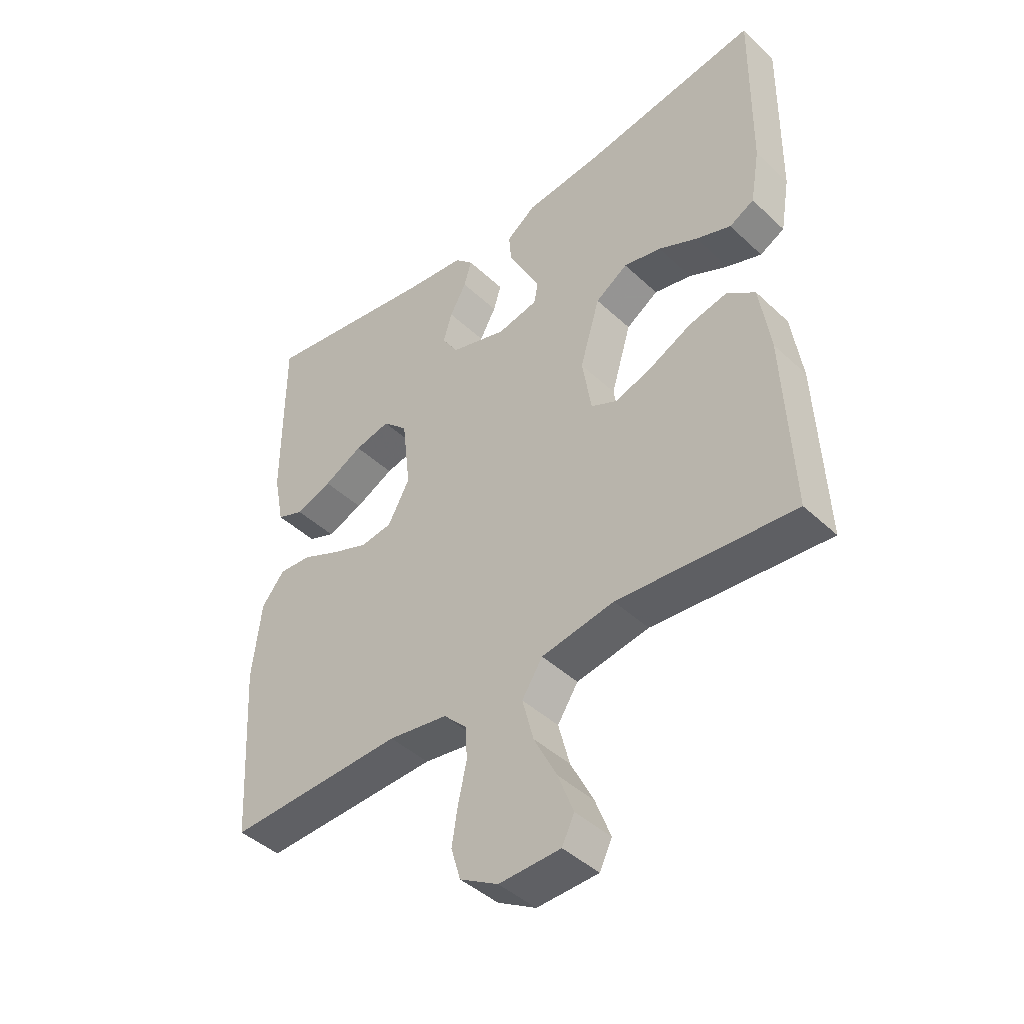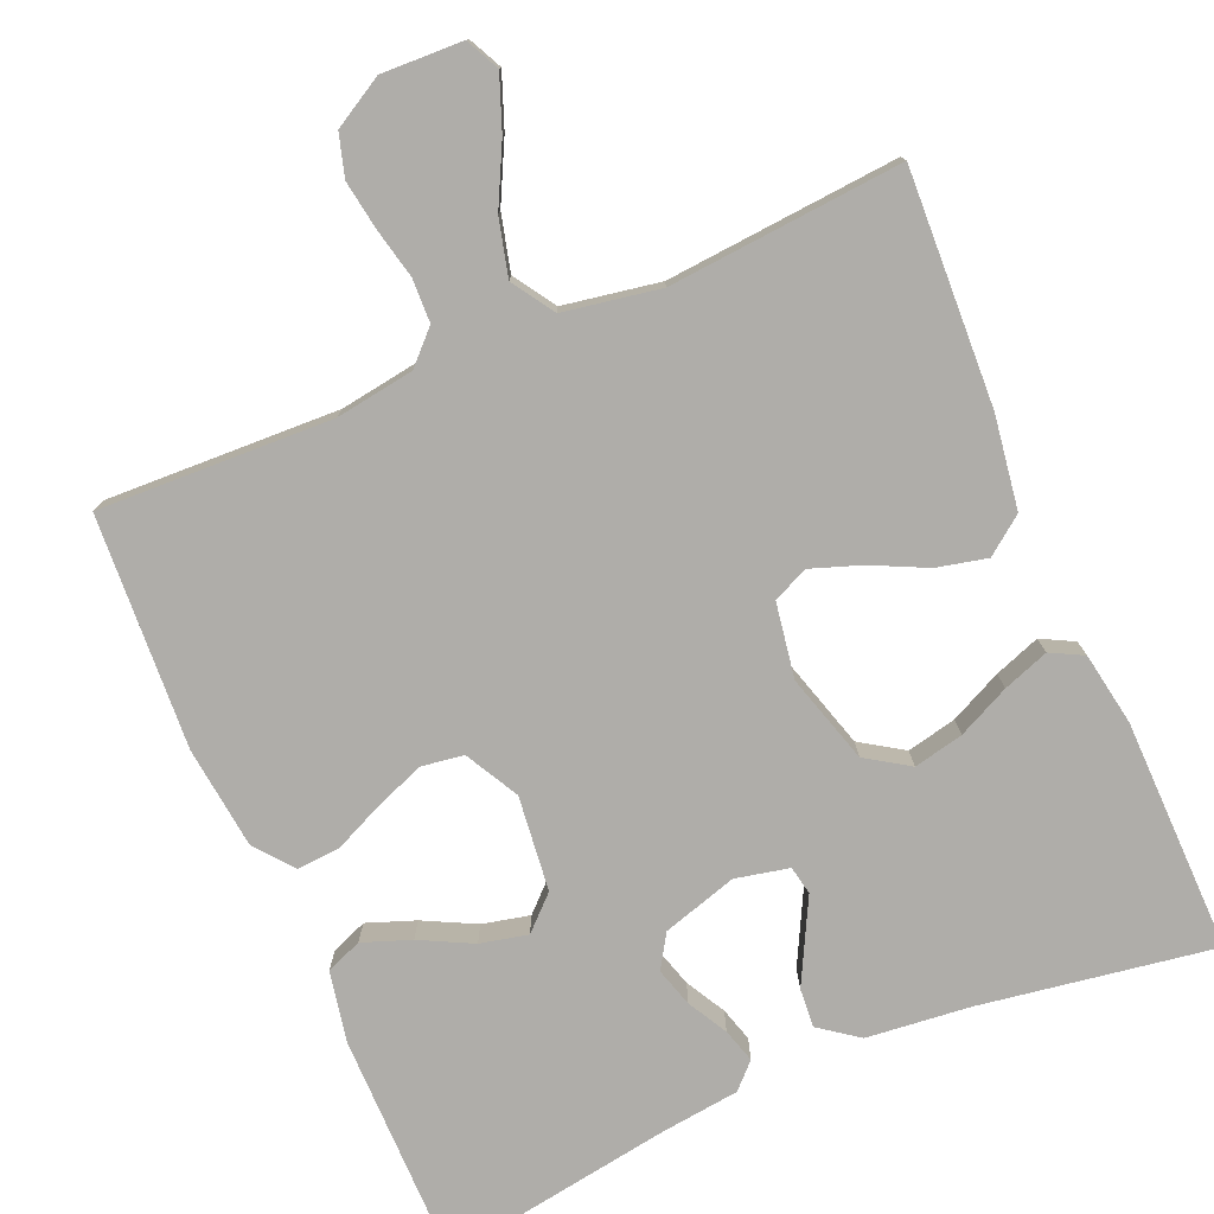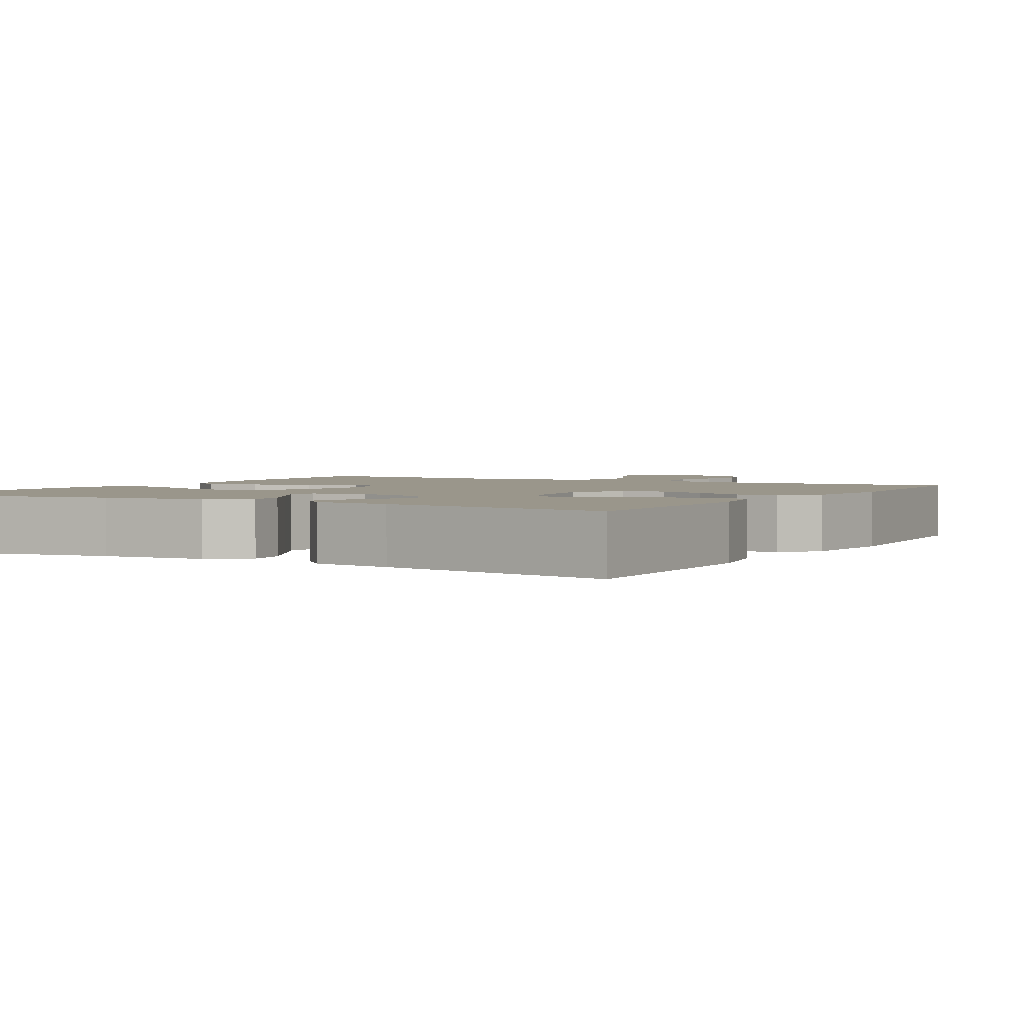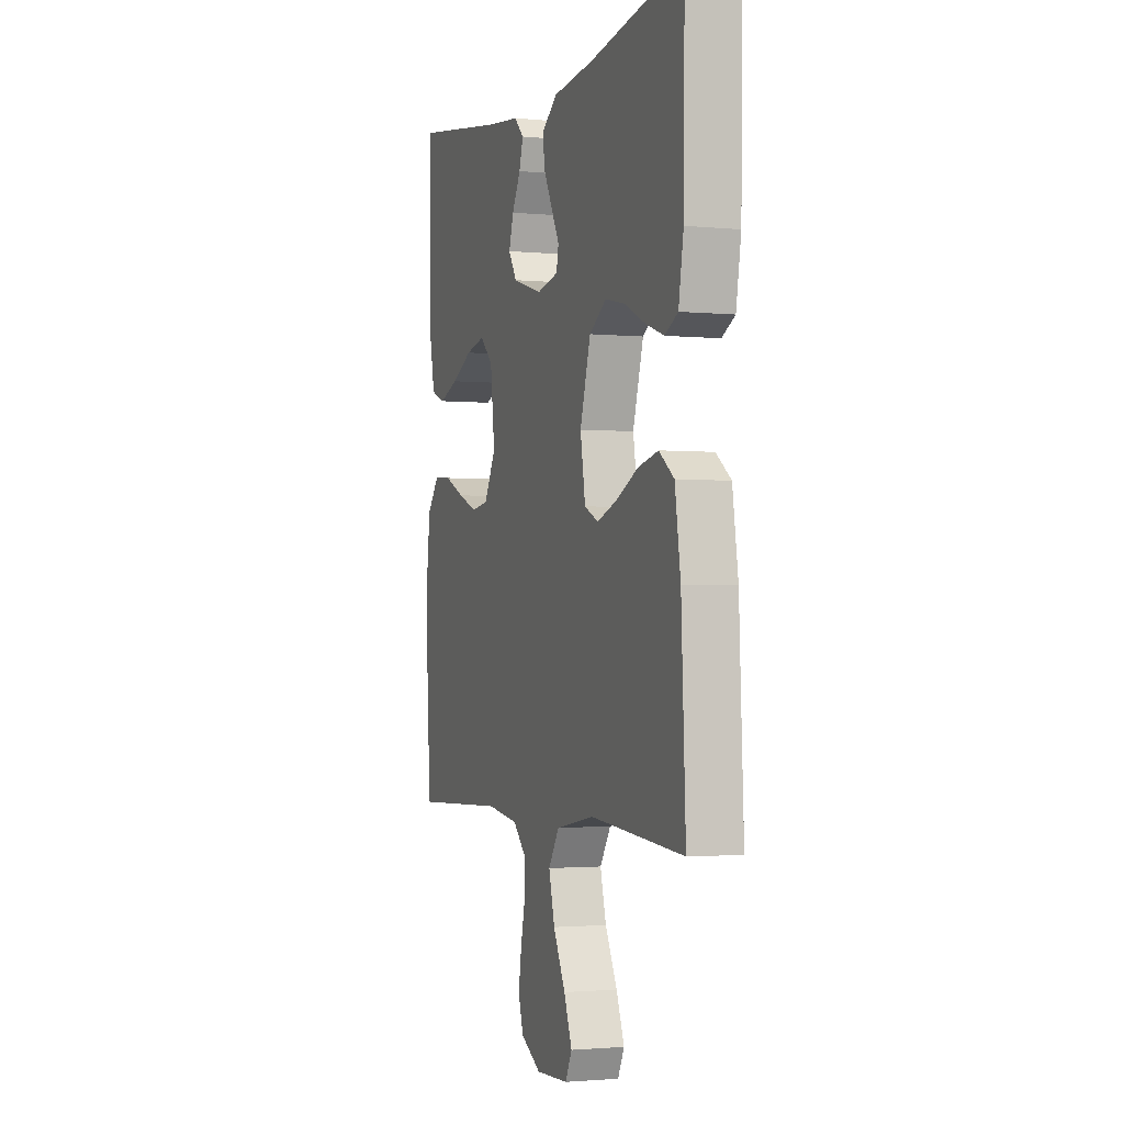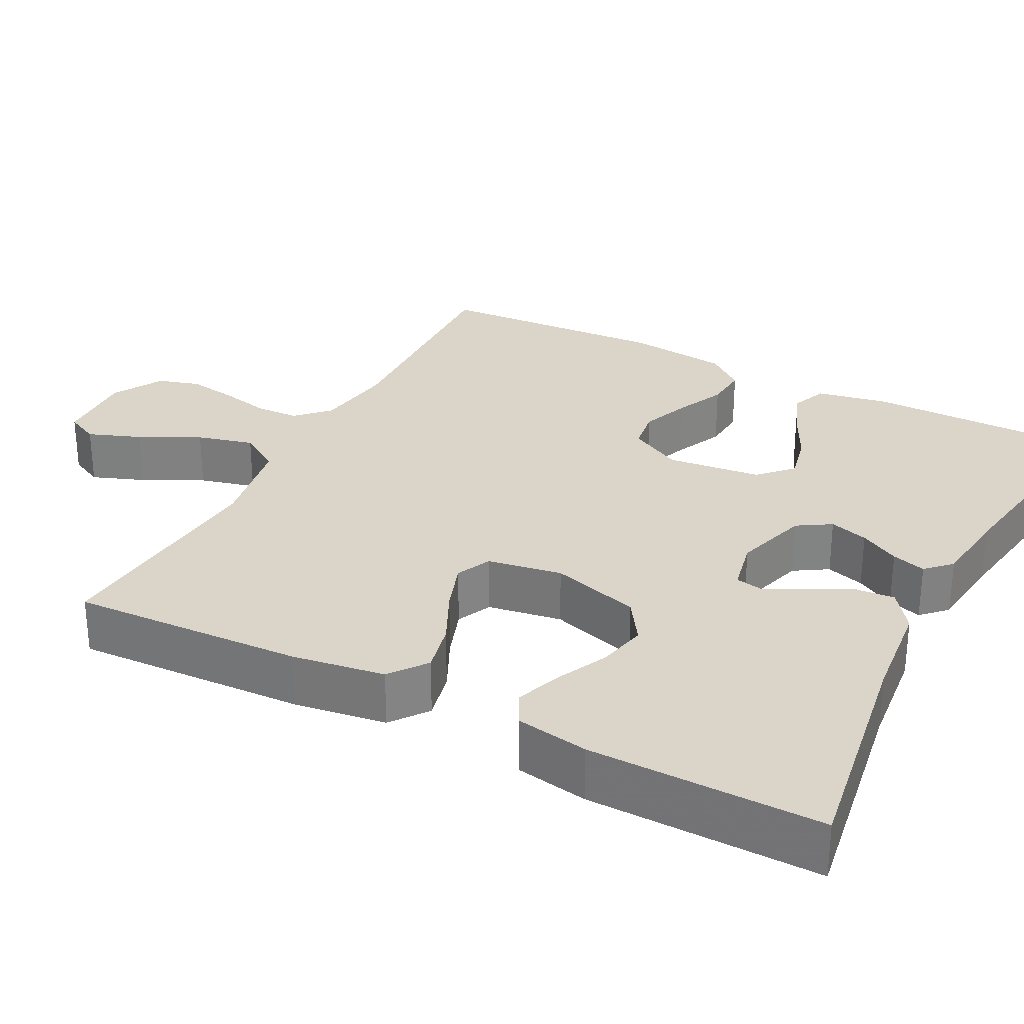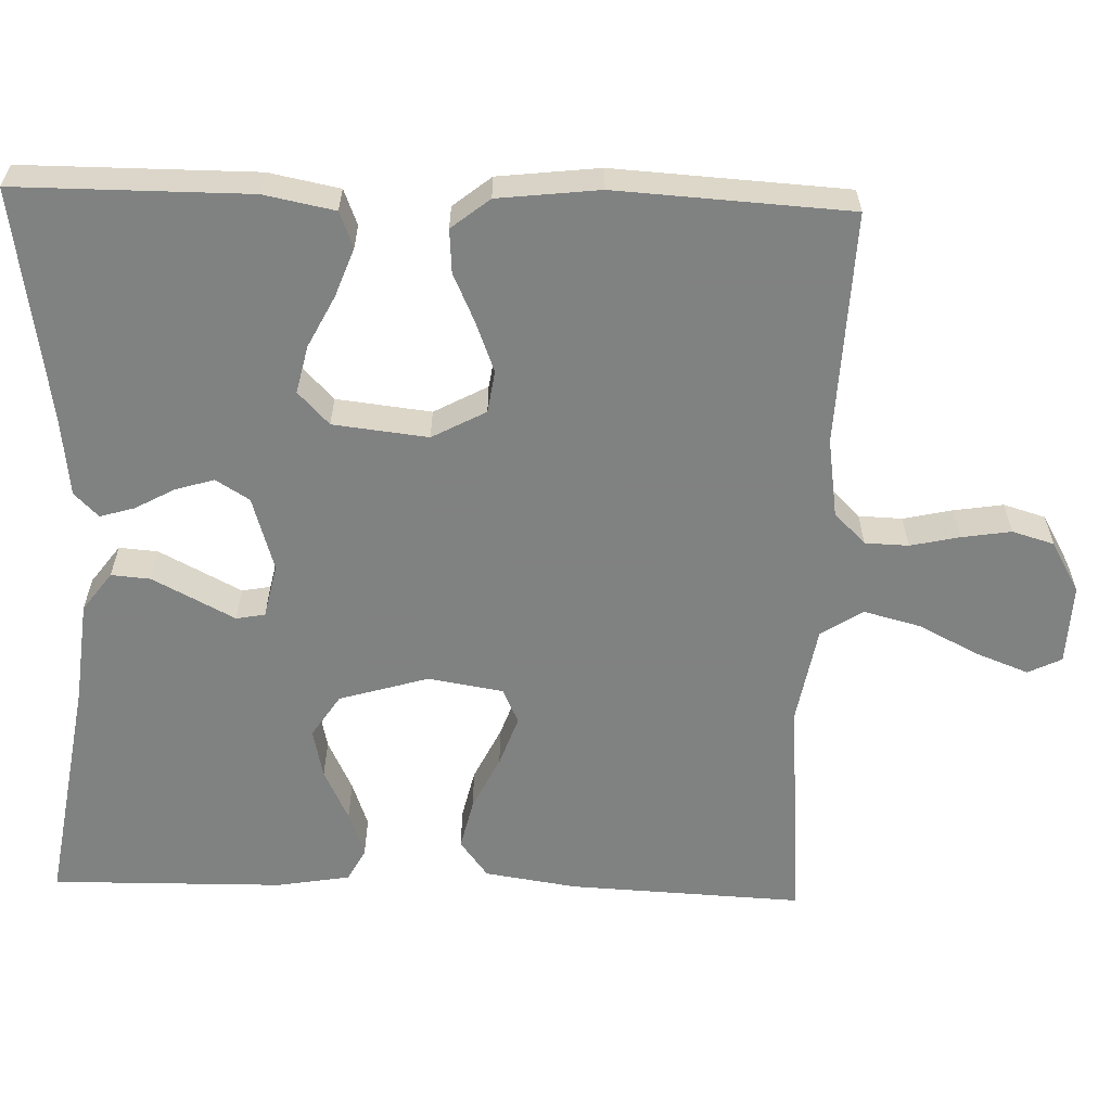
<metadata>
{"format":"obj","ext":"obj","renderer":"f3d","projection":"perspective","resolution":1024,"background":"white","views":[{"elev":-43.6,"azim":-137.6,"up":"+Z"},{"elev":-77.4,"azim":-156.7,"up":"+Y"},{"elev":2.4,"azim":29.9,"up":"+Y"},{"elev":-1.9,"azim":-109.5,"up":"+Z"},{"elev":29.4,"azim":-62.4,"up":"+Y"},{"elev":-60.3,"azim":88.2,"up":"+Y"}]}
</metadata>
<code>
v -0.5 0.07 -0.5
v -0.486 0.07 -0.2
v -0.468 0.07 -0.081
v -0.42 0.07 -0.045
v -0.355 0.07 -0.06
v -0.285 0.07 -0.094
v -0.22 0.07 -0.117
v -0.175 0.07 -0.096
v -0.159 0.07 0
v -0.193 0.07 0.115
v -0.248 0.07 0.151
v -0.312 0.07 0.137
v -0.379 0.07 0.105
v -0.438 0.07 0.084
v -0.48 0.07 0.106
v -0.496 0.07 0.2
v -0.5 0.07 0.5
v -0.2 0.07 0.452
v -0.067 0.07 0.438
v -0.017 0.07 0.401
v -0.021 0.07 0.351
v -0.05 0.07 0.295
v -0.076 0.07 0.245
v -0.069 0.07 0.208
v 0 0.07 0.193
v 0.096 0.07 0.222
v 0.123 0.07 0.265
v 0.108 0.07 0.315
v 0.08 0.07 0.366
v 0.067 0.07 0.41
v 0.098 0.07 0.441
v 0.2 0.07 0.453
v 0.5 0.07 0.5
v 0.5 0.07 0.2
v 0.482 0.07 0.109
v 0.436 0.07 0.091
v 0.374 0.07 0.114
v 0.307 0.07 0.148
v 0.246 0.07 0.162
v 0.204 0.07 0.122
v 0.19 0.07 0
v 0.227 0.07 -0.069
v 0.281 0.07 -0.077
v 0.344 0.07 -0.053
v 0.408 0.07 -0.024
v 0.464 0.07 -0.02
v 0.503 0.07 -0.069
v 0.518 0.07 -0.2
v 0.5 0.07 -0.5
v 0.2 0.07 -0.488
v 0.099 0.07 -0.503
v 0.059 0.07 -0.543
v 0.057 0.07 -0.599
v 0.071 0.07 -0.662
v 0.081 0.07 -0.726
v 0.065 0.07 -0.78
v 0 0.07 -0.817
v -0.104 0.07 -0.813
v -0.125 0.07 -0.77
v -0.099 0.07 -0.702
v -0.06 0.07 -0.625
v -0.041 0.07 -0.552
v -0.076 0.07 -0.498
v -0.2 0.07 -0.476
v -0.5 0 -0.5
v -0.486 0 -0.2
v -0.468 0 -0.081
v -0.42 0 -0.045
v -0.355 0 -0.06
v -0.285 0 -0.094
v -0.22 0 -0.117
v -0.175 0 -0.096
v -0.159 0 0
v -0.193 0 0.115
v -0.248 0 0.151
v -0.312 0 0.137
v -0.379 0 0.105
v -0.438 0 0.084
v -0.48 0 0.106
v -0.496 0 0.2
v -0.5 0 0.5
v -0.2 0 0.452
v -0.067 0 0.438
v -0.017 0 0.401
v -0.021 0 0.351
v -0.05 0 0.295
v -0.076 0 0.245
v -0.069 0 0.208
v 0 0 0.193
v 0.096 0 0.222
v 0.123 0 0.265
v 0.108 0 0.315
v 0.08 0 0.366
v 0.067 0 0.41
v 0.098 0 0.441
v 0.2 0 0.453
v 0.5 0 0.5
v 0.5 0 0.2
v 0.482 0 0.109
v 0.436 0 0.091
v 0.374 0 0.114
v 0.307 0 0.148
v 0.246 0 0.162
v 0.204 0 0.122
v 0.19 0 0
v 0.227 0 -0.069
v 0.281 0 -0.077
v 0.344 0 -0.053
v 0.408 0 -0.024
v 0.464 0 -0.02
v 0.503 0 -0.069
v 0.518 0 -0.2
v 0.5 0 -0.5
v 0.2 0 -0.488
v 0.099 0 -0.503
v 0.059 0 -0.543
v 0.057 0 -0.599
v 0.071 0 -0.662
v 0.081 0 -0.726
v 0.065 0 -0.78
v 0 0 -0.817
v -0.104 0 -0.813
v -0.125 0 -0.77
v -0.099 0 -0.702
v -0.06 0 -0.625
v -0.041 0 -0.552
v -0.076 0 -0.498
v -0.2 0 -0.476
f 59 60 61
f 58 59 61
f 57 58 61
f 56 57 61
f 55 56 61
f 54 55 61
f 53 54 61
f 52 53 61 62
f 51 52 62 63
f 48 49 50
f 47 48 50
f 46 47 50
f 45 46 50
f 44 45 50
f 51 63 64
f 50 51 64
f 44 50 64
f 43 44 64
f 36 37 38
f 35 36 38
f 34 35 38
f 33 34 38
f 32 33 38
f 32 38 39
f 31 32 39
f 30 31 39
f 29 30 39
f 28 29 39
f 27 28 39 40
f 21 22 23
f 20 21 23
f 19 20 23
f 18 19 23
f 18 23 24
f 16 17 18
f 15 16 18
f 14 15 18
f 13 14 18
f 12 13 18
f 11 12 18 24
f 10 11 24 25
f 4 5 6
f 3 4 6
f 2 3 6
f 1 2 6
f 64 1 6
f 64 6 7
f 64 7 8
f 43 64 8
f 42 43 8
f 41 42 8 9
f 26 27 40 41
f 25 26 41
f 10 25 41
f 9 10 41
f 125 124 123
f 125 123 122
f 125 122 121
f 125 121 120
f 125 120 119
f 125 119 118
f 125 118 117
f 126 125 117 116
f 127 126 116 115
f 114 113 112
f 114 112 111
f 114 111 110
f 114 110 109
f 114 109 108
f 128 127 115
f 128 115 114
f 128 114 108
f 128 108 107
f 102 101 100
f 102 100 99
f 102 99 98
f 102 98 97
f 102 97 96
f 103 102 96
f 103 96 95
f 103 95 94
f 103 94 93
f 103 93 92
f 104 103 92 91
f 87 86 85
f 87 85 84
f 87 84 83
f 87 83 82
f 88 87 82
f 82 81 80
f 82 80 79
f 82 79 78
f 82 78 77
f 82 77 76
f 88 82 76 75
f 89 88 75 74
f 70 69 68
f 70 68 67
f 70 67 66
f 70 66 65
f 70 65 128
f 71 70 128
f 72 71 128
f 72 128 107
f 72 107 106
f 73 72 106 105
f 105 104 91 90
f 105 90 89
f 105 89 74
f 105 74 73
f 1 65 66 2
f 2 66 67 3
f 3 67 68 4
f 4 68 69 5
f 5 69 70 6
f 6 70 71 7
f 7 71 72 8
f 8 72 73 9
f 9 73 74 10
f 10 74 75 11
f 11 75 76 12
f 12 76 77 13
f 13 77 78 14
f 14 78 79 15
f 15 79 80 16
f 16 80 81 17
f 17 81 82 18
f 18 82 83 19
f 19 83 84 20
f 20 84 85 21
f 21 85 86 22
f 22 86 87 23
f 23 87 88 24
f 24 88 89 25
f 25 89 90 26
f 26 90 91 27
f 27 91 92 28
f 28 92 93 29
f 29 93 94 30
f 30 94 95 31
f 31 95 96 32
f 32 96 97 33
f 33 97 98 34
f 34 98 99 35
f 35 99 100 36
f 36 100 101 37
f 37 101 102 38
f 38 102 103 39
f 39 103 104 40
f 40 104 105 41
f 41 105 106 42
f 42 106 107 43
f 43 107 108 44
f 44 108 109 45
f 45 109 110 46
f 46 110 111 47
f 47 111 112 48
f 48 112 113 49
f 49 113 114 50
f 50 114 115 51
f 51 115 116 52
f 52 116 117 53
f 53 117 118 54
f 54 118 119 55
f 55 119 120 56
f 56 120 121 57
f 57 121 122 58
f 58 122 123 59
f 59 123 124 60
f 60 124 125 61
f 61 125 126 62
f 62 126 127 63
f 63 127 128 64
f 64 128 65 1

</code>
